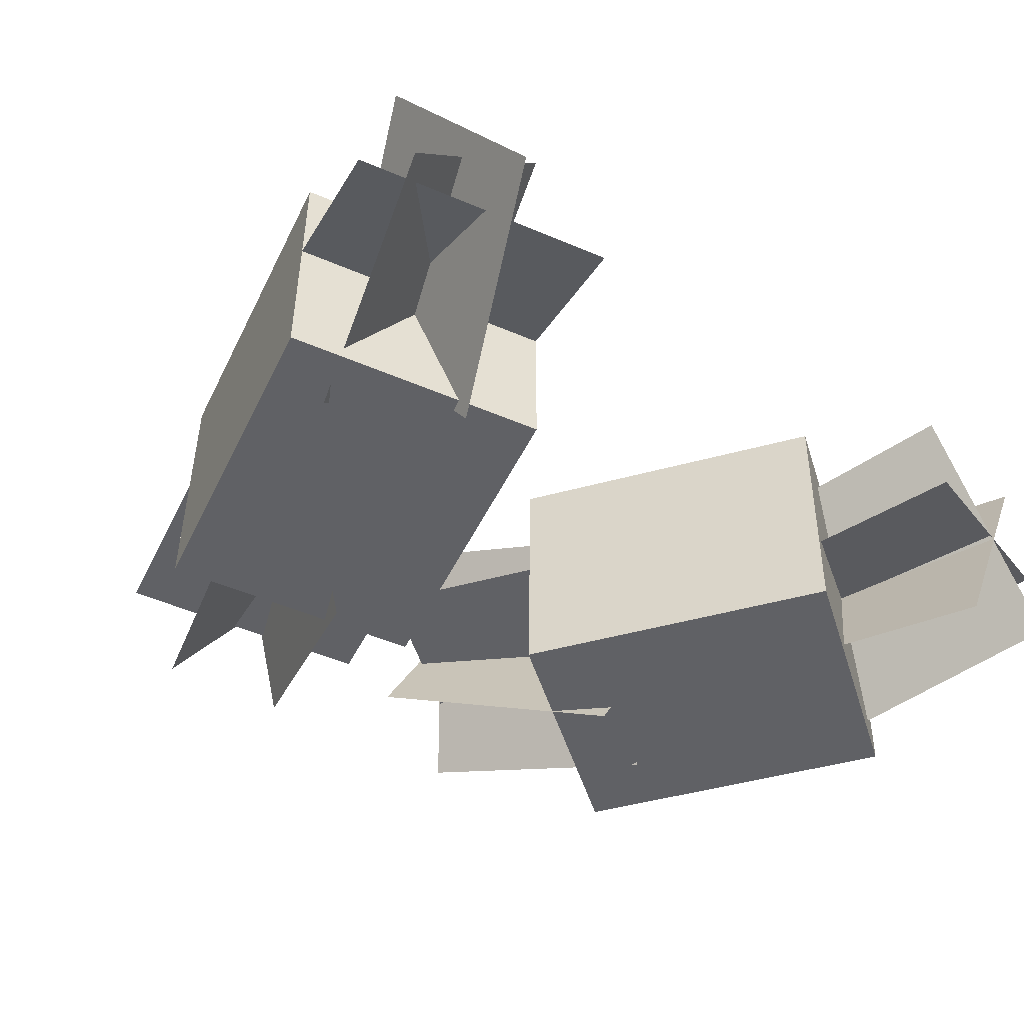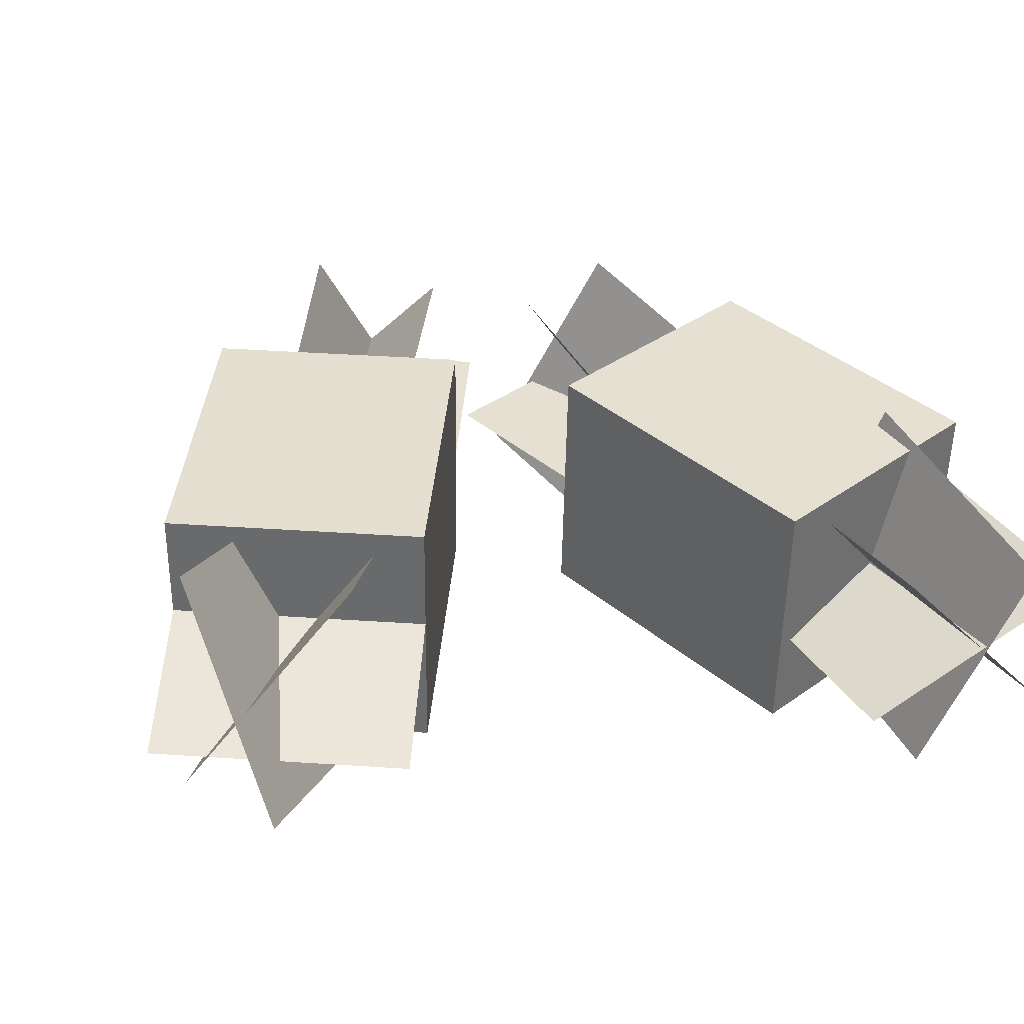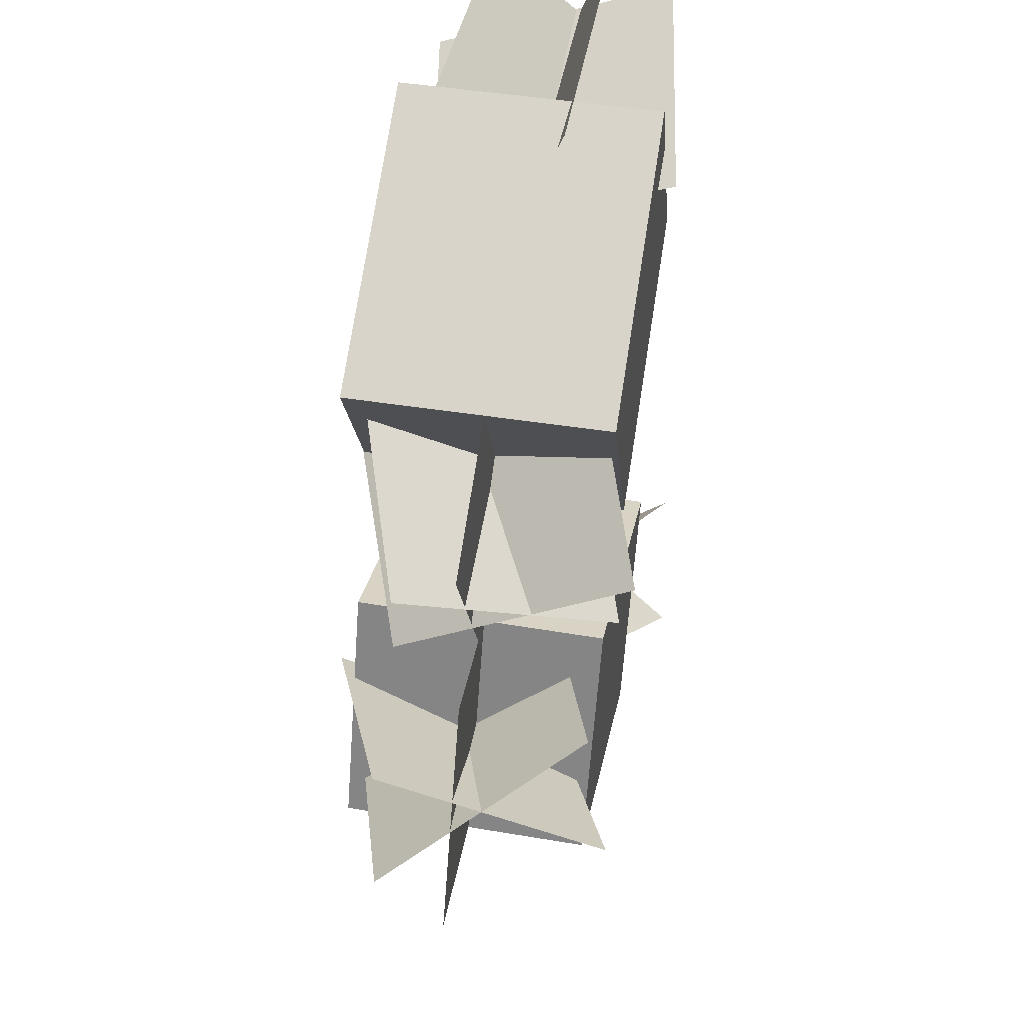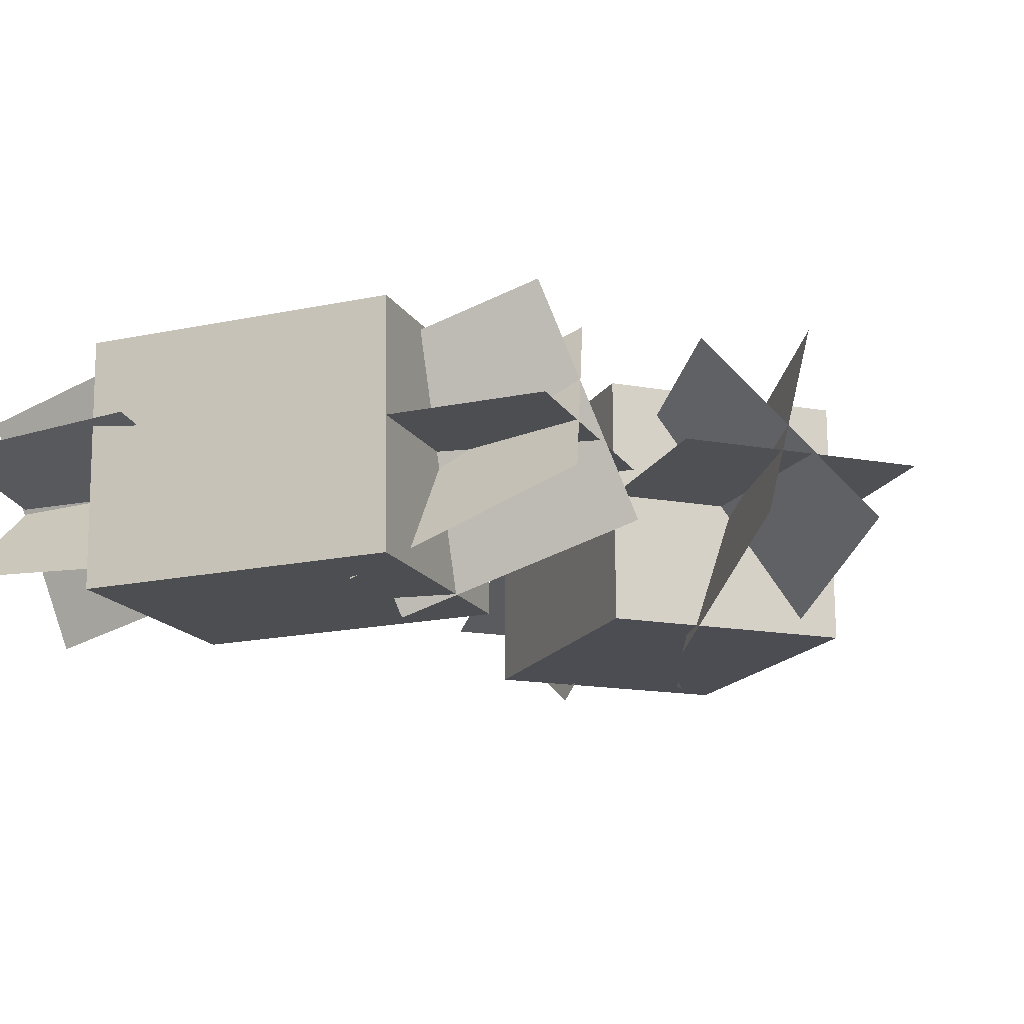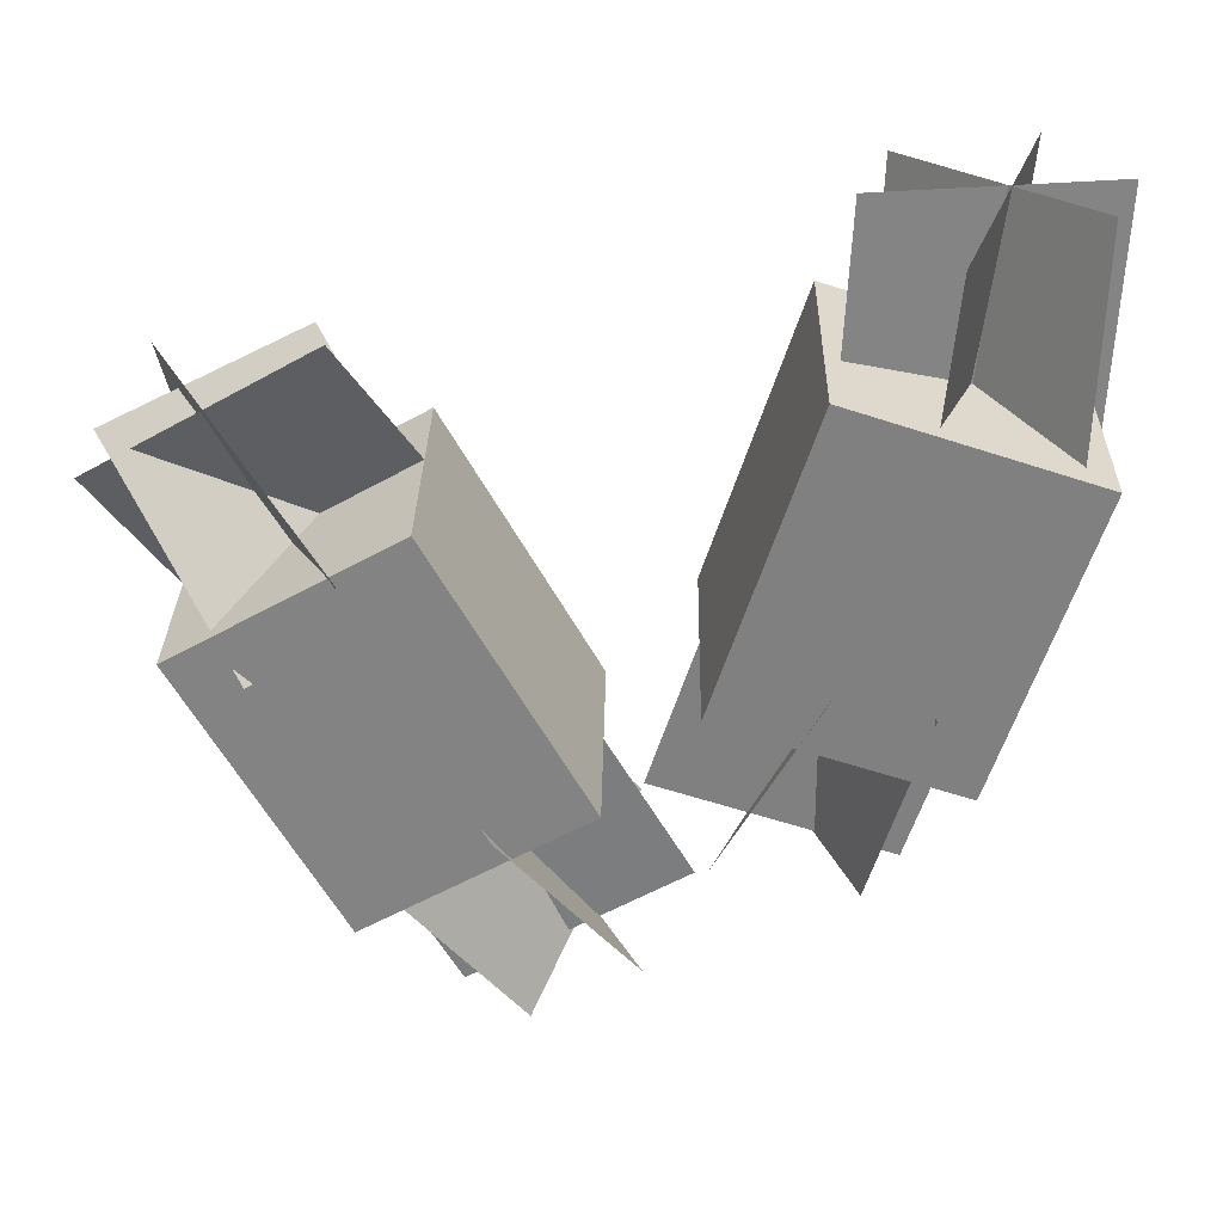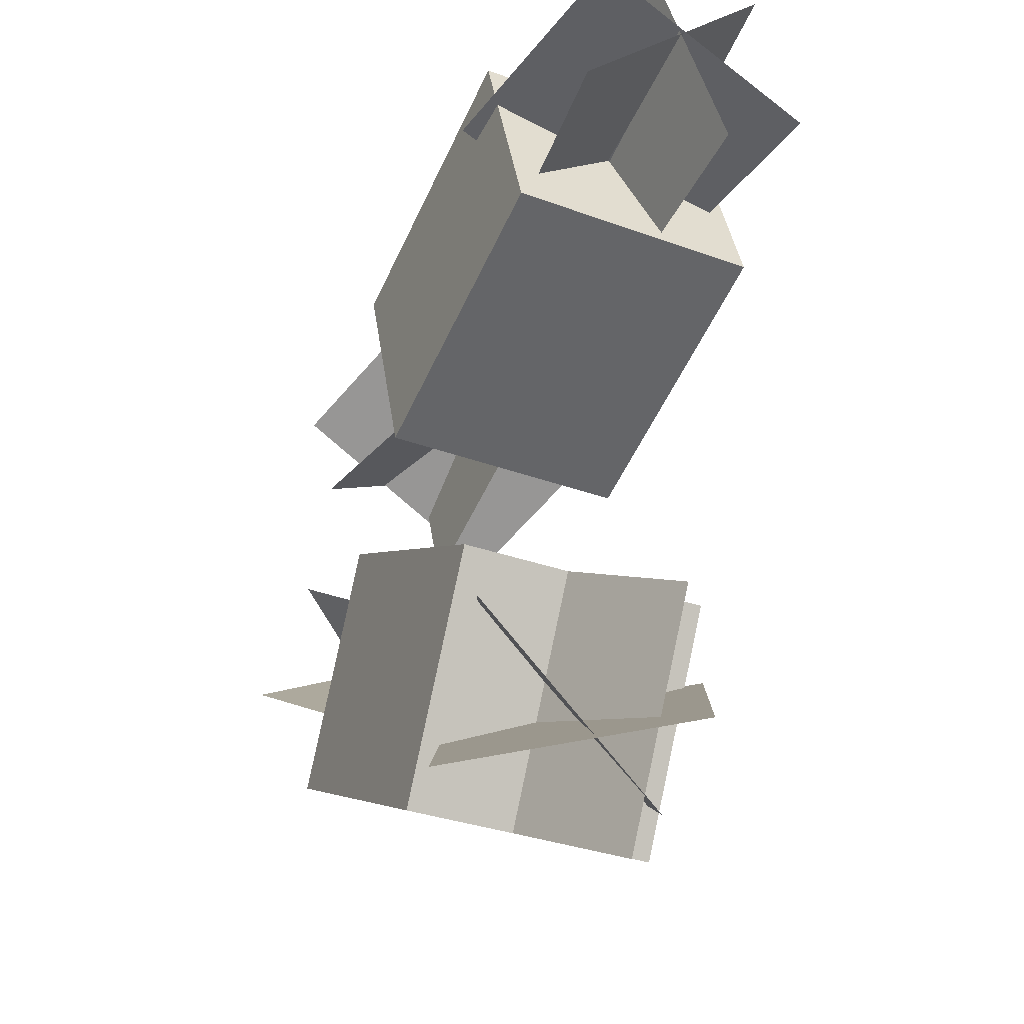
<metadata>
{"format":"obj","ext":"obj","renderer":"f3d","projection":"perspective","resolution":1024,"background":"white","views":[{"elev":-49.1,"azim":-142.7,"up":"+Y"},{"elev":37.4,"azim":-113.2,"up":"+Y"},{"elev":54.4,"azim":100.1,"up":"+Z"},{"elev":-17.3,"azim":41.4,"up":"+Y"},{"elev":-60.6,"azim":-88.0,"up":"+Y"},{"elev":-32.7,"azim":-115.7,"up":"+Z"}]}
</metadata>
<code>
o cube
v 0.5273 0.1997 0.2338
v 0.3476 0.2972 0.08991
v 0.3906 -0.007334 0.2644
v 0.2109 0.0901 0.1204
v 0.3476 0.2972 0.08991
v 0.5273 0.1997 0.2338
v 0.2109 0.0901 0.1204
v 0.3906 -0.007334 0.2644
f 4 7 5 2
f 3 4 2 1
f 8 3 1 6
f 7 8 6 5
f 6 1 2 5
f 7 4 3 8
o cube.001
v 0.5482 0.187 0.1475
v 0.339 0.105 0.03775
v 0.4327 0.1847 0.3692
v 0.2236 0.1027 0.2595
v 0.339 0.105 0.03775
v 0.5482 0.187 0.1475
v 0.2236 0.1027 0.2595
v 0.4327 0.1847 0.3692
f 12 15 13 10
f 11 12 10 9
f 16 11 9 14
f 15 16 14 13
f 14 9 10 13
f 15 12 11 16
o cube.002
v 0.4916 0.005557 0.1774
v 0.2915 0.09994 0.06091
v 0.4802 0.1897 0.3461
v 0.2802 0.2841 0.2296
v 0.2915 0.09994 0.06091
v 0.4916 0.005557 0.1774
v 0.2802 0.2841 0.2296
v 0.4802 0.1897 0.3461
f 20 23 21 18
f 19 20 18 17
f 24 19 17 22
f 23 24 22 21
f 22 17 18 21
f 23 20 19 24
o cube.003
v 0.8977 0.07679 0.3957
v 0.6945 0.01527 0.2637
v 0.7709 0.2629 0.5042
v 0.5677 0.2014 0.3723
v 0.6945 0.01527 0.2637
v 0.8977 0.07679 0.3957
v 0.5677 0.2014 0.3723
v 0.7709 0.2629 0.5042
f 28 31 29 26
f 27 28 26 25
f 32 27 25 30
f 31 32 30 29
f 30 25 26 29
f 31 28 27 32
o cube.004
v 0.8221 0.2914 0.3905
v 0.6213 0.2095 0.2661
v 0.8441 0.06871 0.5019
v 0.6433 -0.01327 0.3775
v 0.6213 0.2095 0.2661
v 0.8221 0.2914 0.3905
v 0.6433 -0.01327 0.3775
v 0.8441 0.06871 0.5019
f 36 39 37 34
f 35 36 34 33
f 40 35 33 38
f 39 40 38 37
f 38 33 34 37
f 39 36 35 40
o cube.005
v 0.9012 0.1439 0.3309
v 0.6796 0.1366 0.2154
v 0.7858 0.1415 0.5526
v 0.5642 0.1343 0.4371
v 0.6796 0.1366 0.2154
v 0.9012 0.1439 0.3309
v 0.5642 0.1343 0.4371
v 0.7858 0.1415 0.5526
f 44 47 45 42
f 43 44 42 41
f 48 43 41 46
f 47 48 46 45
f 46 41 42 45
f 47 44 43 48
o cube.006
v 0.7497 0.2595 0.2532
v 0.4725 0.2641 0.1089
v 0.7475 0.009514 0.2494
v 0.4703 0.01411 0.1052
v 0.3571 0.2617 0.3307
v 0.6342 0.2571 0.4749
v 0.3549 0.01177 0.3269
v 0.6321 0.00717 0.4711
f 52 55 53 50
f 51 52 50 49
f 56 51 49 54
f 55 56 54 53
f 54 49 50 53
f 55 52 51 56
o cube.007
v 0.6796 0.2289 0.2516
v 0.5133 0.2316 0.165
v 0.6779 0.04139 0.2487
v 0.5116 0.04415 0.1622
v 0.4267 0.2299 0.3313
v 0.593 0.2271 0.4179
v 0.425 0.04239 0.3285
v 0.5913 0.03963 0.4151
f 60 63 61 58
f 59 60 58 57
f 64 59 57 62
f 63 64 62 61
f 62 57 58 61
f 63 60 59 64
o cube.008
v 0.5432 0.004361 0.7582
v 0.7745 0.08077 0.7019
v 0.4485 0.1998 0.6344
v 0.6798 0.2762 0.5781
v 0.7745 0.08077 0.7019
v 0.5432 0.004361 0.7582
v 0.6798 0.2762 0.5781
v 0.4485 0.1998 0.6344
f 68 71 69 66
f 67 68 66 65
f 72 67 65 70
f 71 72 70 69
f 70 65 66 69
f 71 68 67 72
o cube.009
v 0.4885 0.2121 0.7729
v 0.704 0.2908 0.6735
v 0.519 -0.01026 0.6628
v 0.7345 0.06842 0.5634
v 0.704 0.2908 0.6735
v 0.4885 0.2121 0.7729
v 0.7345 0.06842 0.5634
v 0.519 -0.01026 0.6628
f 76 79 77 74
f 75 76 74 73
f 80 75 73 78
f 79 80 78 77
f 78 73 74 77
f 79 76 75 80
o cube.010
v 0.5368 0.1372 0.8283
v 0.7717 0.1399 0.7429
v 0.4513 0.1407 0.5935
v 0.6862 0.1433 0.508
v 0.7717 0.1399 0.7429
v 0.5368 0.1372 0.8283
v 0.6862 0.1433 0.508
v 0.4513 0.1407 0.5935
f 84 87 85 82
f 83 84 82 81
f 88 83 81 86
f 87 88 86 85
f 86 81 82 85
f 87 84 83 88
o cube.011
v 0.1165 0.0559 0.8942
v 0.3638 0.02694 0.8725
v 0.1243 0.2453 0.7312
v 0.3717 0.2163 0.7095
v 0.3638 0.02694 0.8725
v 0.1165 0.0559 0.8942
v 0.3717 0.2163 0.7095
v 0.1243 0.2453 0.7312
f 92 95 93 90
f 91 92 90 89
f 96 91 89 94
f 95 96 94 93
f 94 89 90 93
f 95 92 91 96
o cube.012
v 0.1077 0.2334 0.8584
v 0.3535 0.2714 0.8333
v 0.1346 0.000887 0.7705
v 0.3804 0.03888 0.7453
v 0.3535 0.2714 0.8333
v 0.1077 0.2334 0.8584
v 0.3804 0.03888 0.7453
v 0.1346 0.000887 0.7705
f 100 103 101 98
f 99 100 98 97
f 104 99 97 102
f 103 104 102 101
f 102 97 98 101
f 103 100 99 104
o cube.013
v 0.1314 0.1775 0.9316
v 0.3803 0.1687 0.9097
v 0.1079 0.1036 0.694
v 0.3567 0.0947 0.6721
v 0.3803 0.1687 0.9097
v 0.1314 0.1775 0.9316
v 0.3567 0.0947 0.6721
v 0.1079 0.1036 0.694
f 108 111 109 106
f 107 108 106 105
f 112 107 105 110
f 111 112 110 109
f 110 105 106 109
f 111 108 107 112
o cube.014
v 0.3304 0.2534 0.9052
v 0.6241 0.2567 0.7983
v 0.3317 0.003453 0.901
v 0.6254 0.006773 0.7942
v 0.5386 0.2602 0.5634
v 0.2449 0.2569 0.6703
v 0.5399 0.01023 0.5593
v 0.2462 0.006914 0.6661
f 116 119 117 114
f 115 116 114 113
f 120 115 113 118
f 119 120 118 117
f 118 113 114 117
f 119 116 115 120
o cube.015
v 0.3786 0.2233 0.8539
v 0.5548 0.2253 0.7898
v 0.3796 0.0358 0.8508
v 0.5558 0.03779 0.7867
v 0.4907 0.2279 0.6136
v 0.3145 0.2259 0.6778
v 0.4917 0.04038 0.6105
v 0.3155 0.03839 0.6746
f 124 127 125 122
f 123 124 122 121
f 128 123 121 126
f 127 128 126 125
f 126 121 122 125
f 127 124 123 128

</code>
